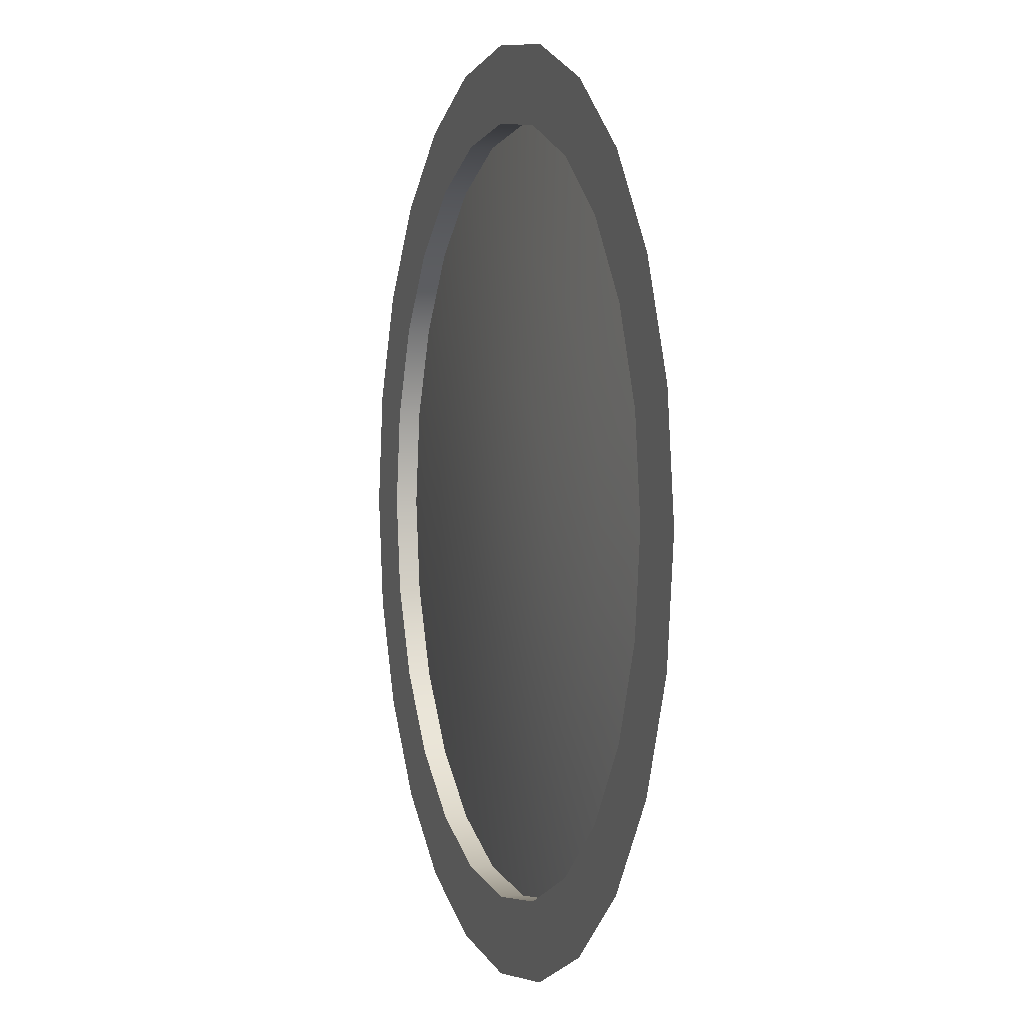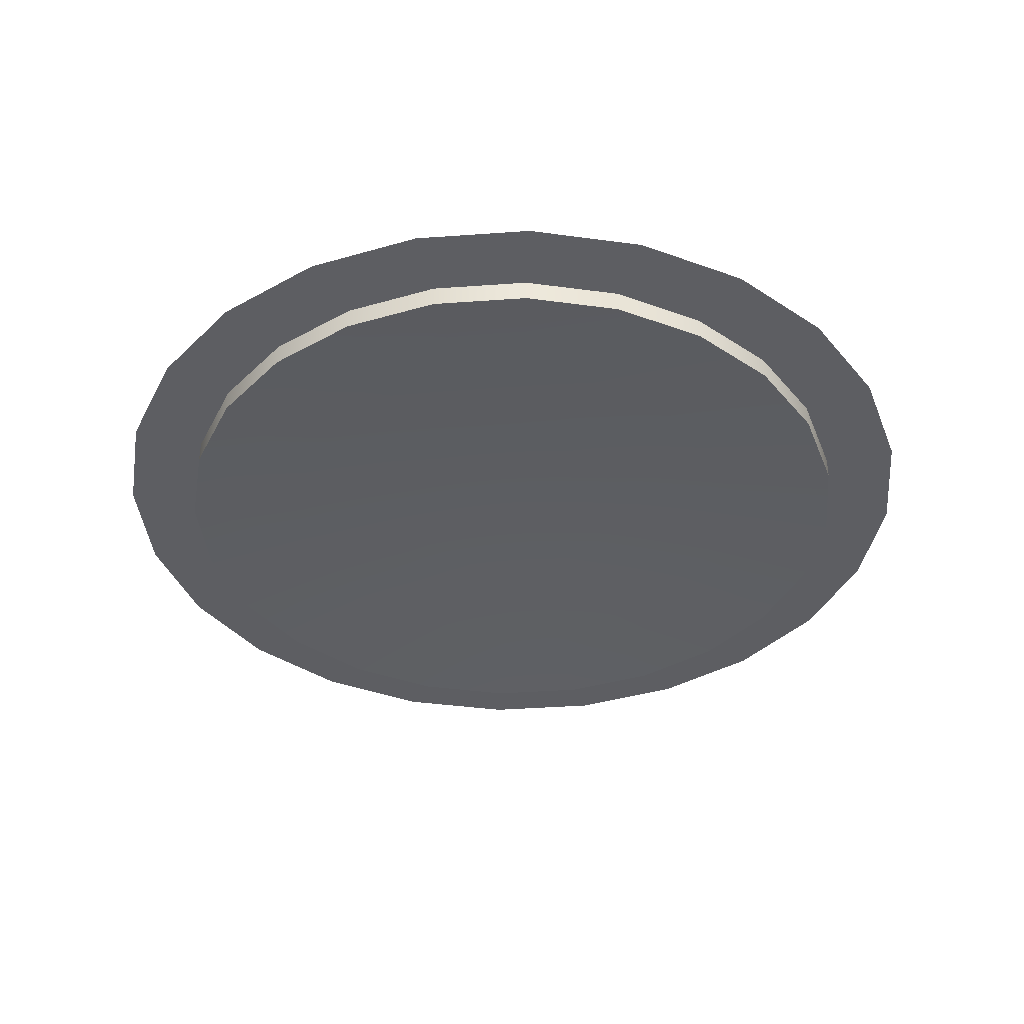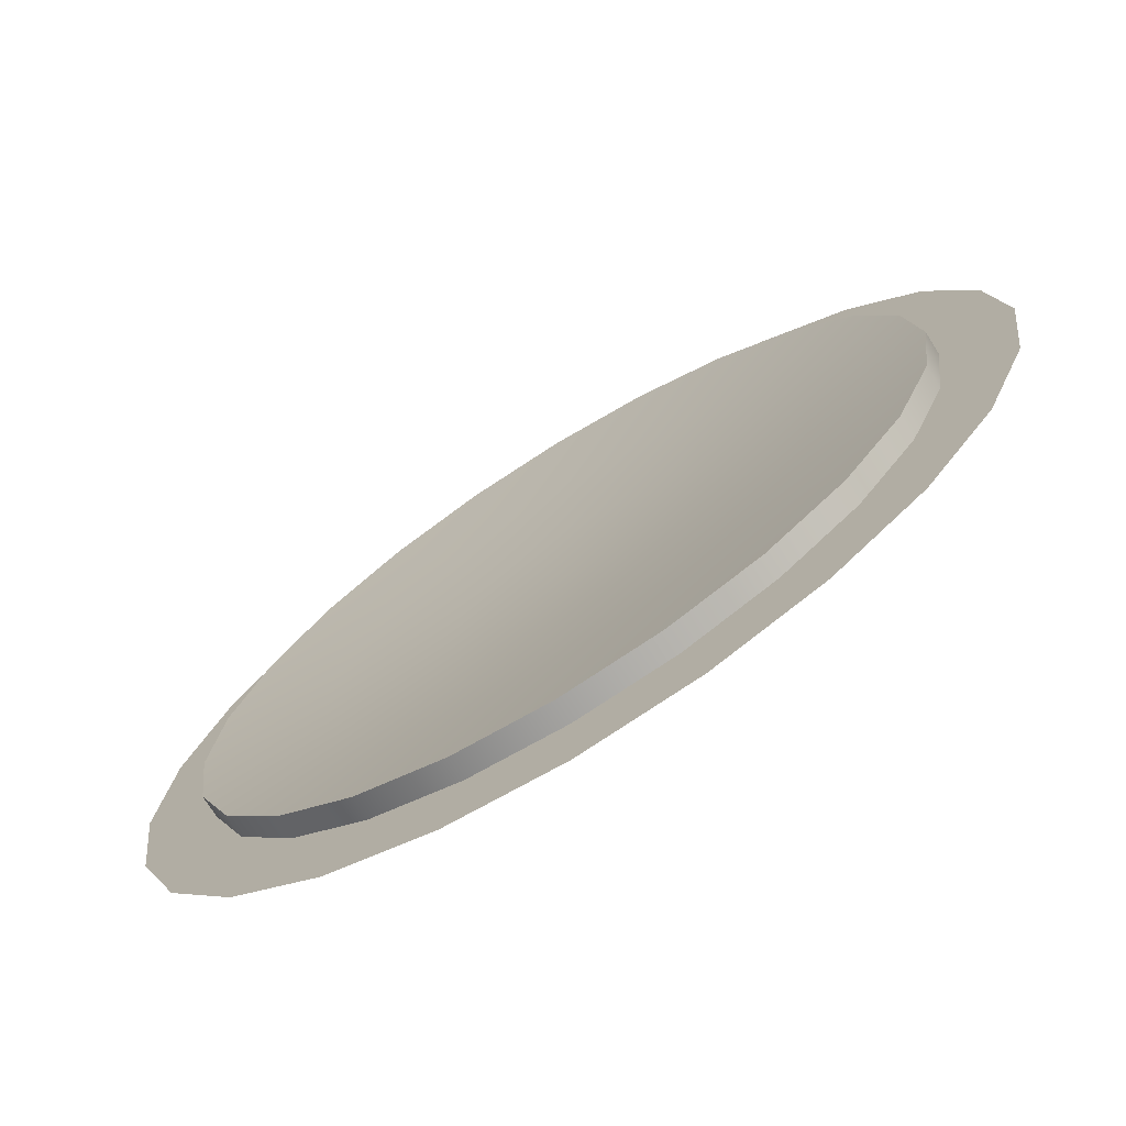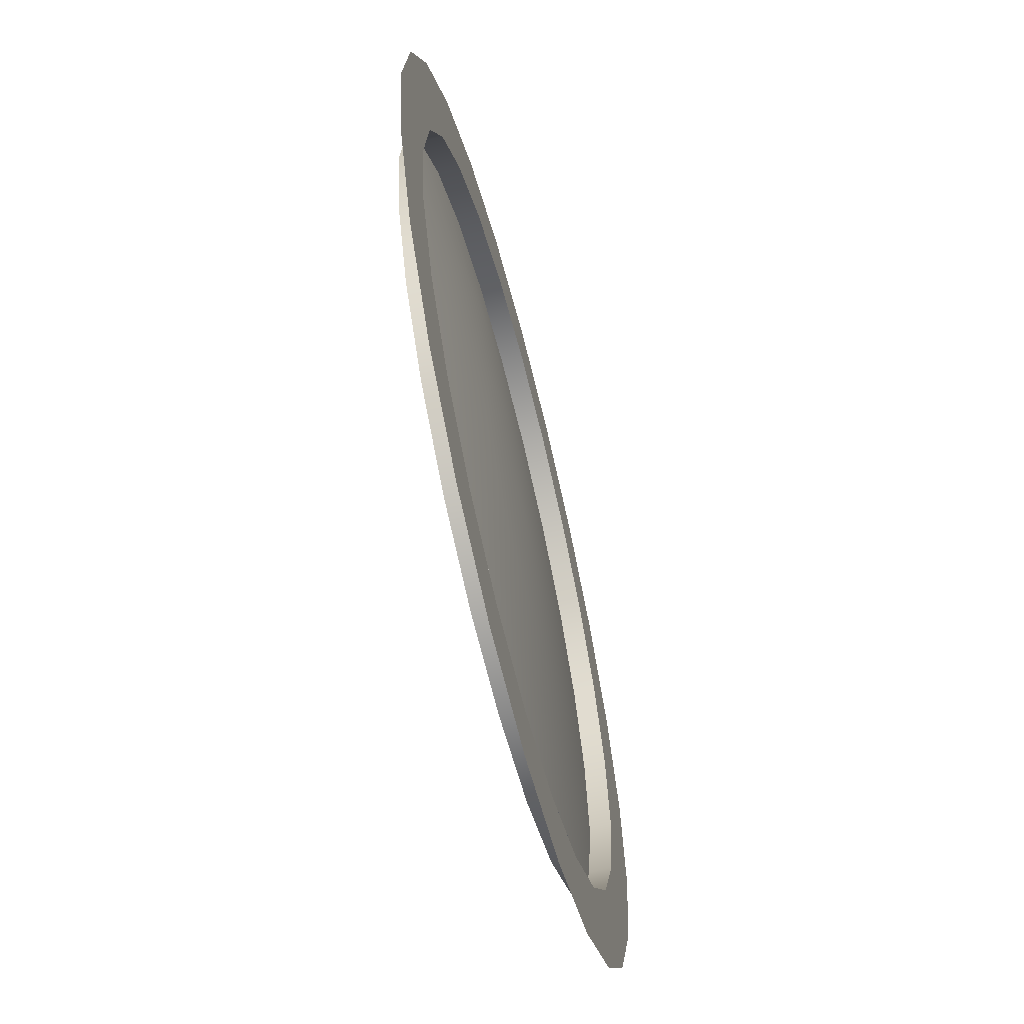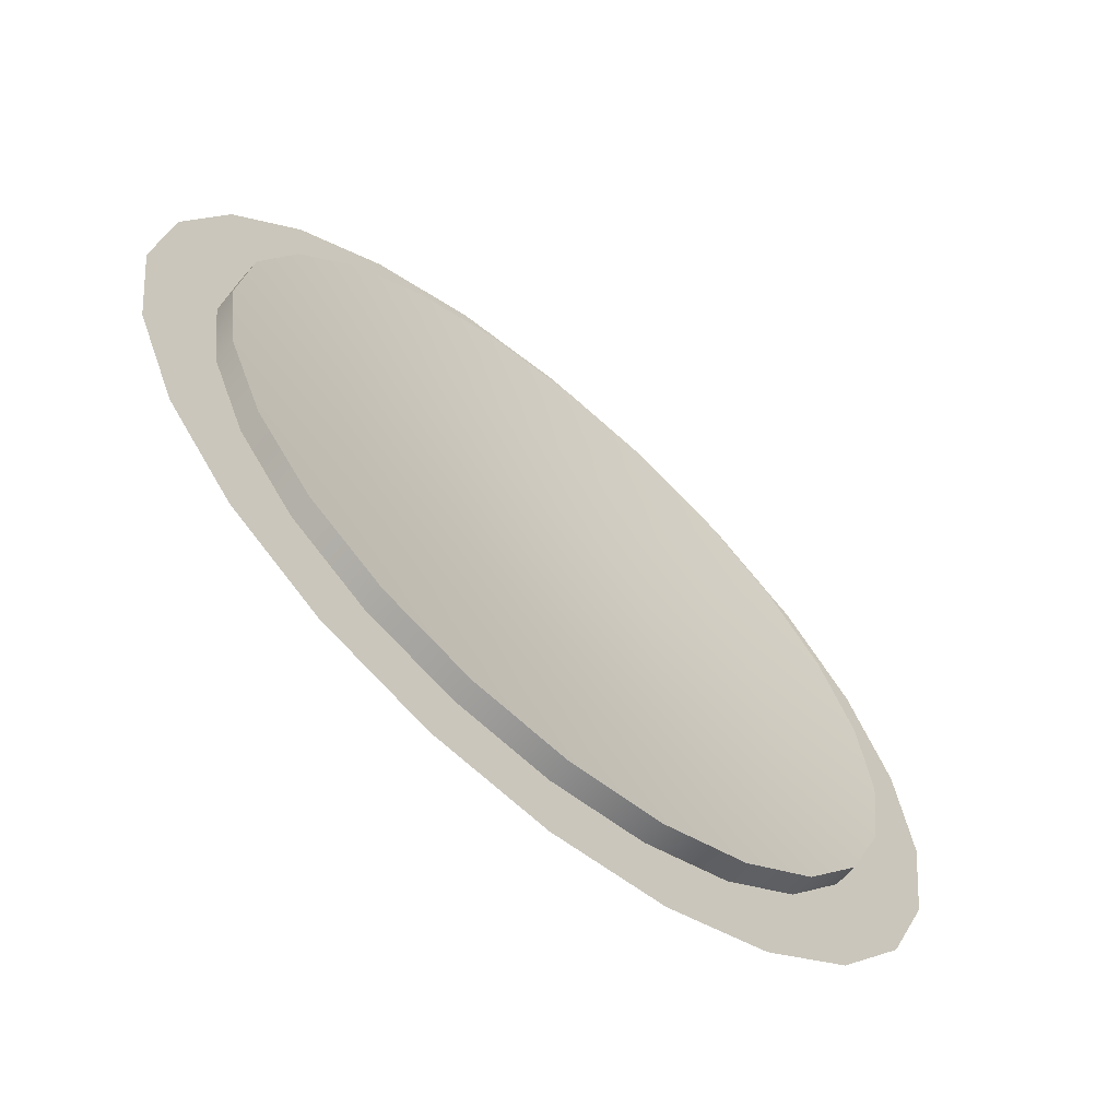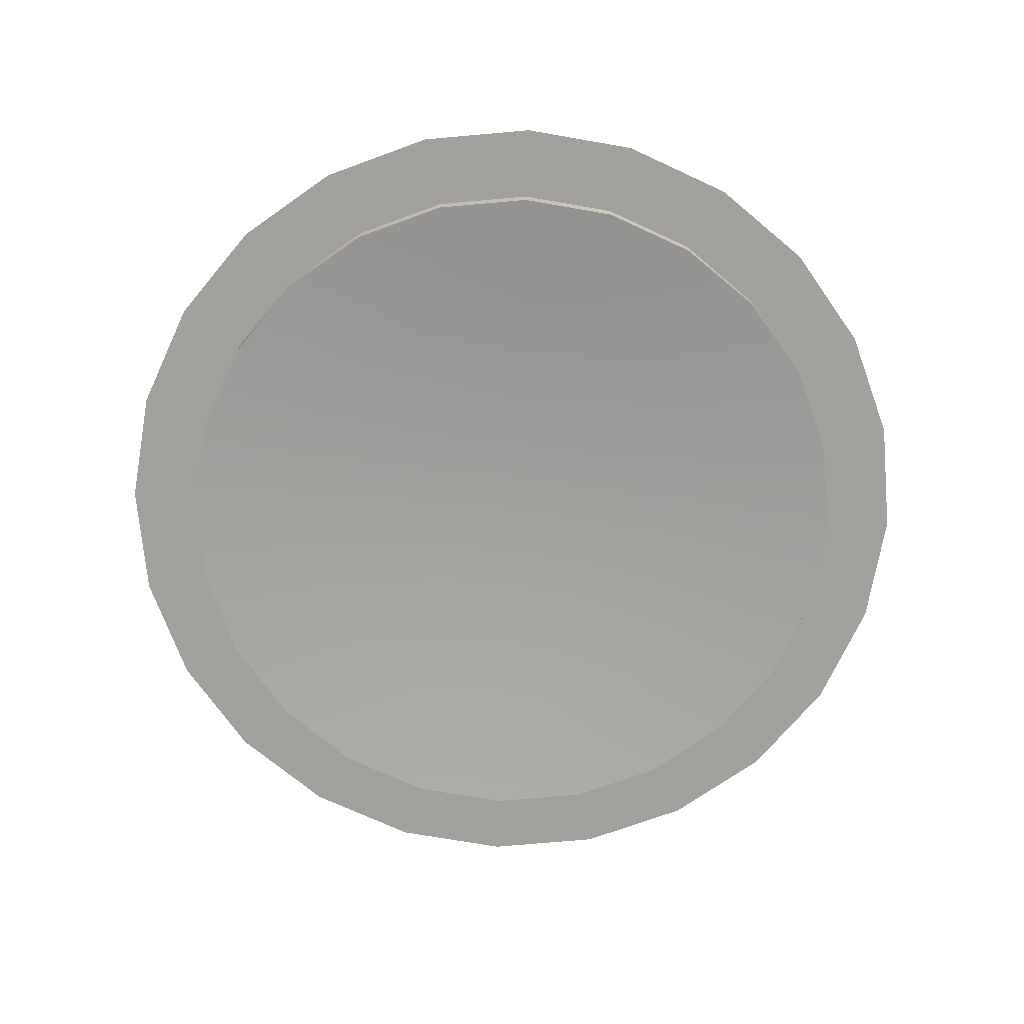
<metadata>
{"format":"obj","ext":"obj","renderer":"f3d","projection":"perspective","resolution":1024,"background":"white","views":[{"elev":1.9,"azim":-108.2,"up":"+Z"},{"elev":-38.3,"azim":-107.3,"up":"+Y"},{"elev":-72.6,"azim":32.0,"up":"+Z"},{"elev":-63.3,"azim":104.1,"up":"+Z"},{"elev":-64.4,"azim":-40.7,"up":"+Z"},{"elev":-71.6,"azim":-77.4,"up":"+Y"}]}
</metadata>
<code>
o s1p2
v 0.7244 0 0.1941
v 0.75 0 4.358e-18
v 0.7244 0 -0.1941
v 0.6495 0 -0.375
v 0.5303 0 -0.5303
v 0.375 0 -0.6495
v 0.1941 0 -0.7244
v -1.606e-16 0 -0.75
v -0.1941 0 -0.7244
v -0.375 0 -0.6495
v -0.5303 0 -0.5303
v -0.6495 0 -0.375
v -0.7244 0 -0.1941
v -0.75 0 9.621e-17
v -0.7244 0 0.1941
v -0.6495 0 0.375
v -0.5303 0 0.5303
v -0.375 0 0.6495
v -0.1941 0 0.7244
v 2.313e-17 0 0.75
v 0.1941 0 0.7244
v 0.375 0 0.6495
v 0.5303 0 0.5303
v 0.6495 0 0.375
v 0.6037 0 0.1618
v 0.625 0 -2.711e-18
v 0.6037 0 -0.1618
v 0.5413 0 -0.3125
v 0.4419 0 -0.4419
v 0.3125 0 -0.5413
v 0.1618 0 -0.6037
v -1.513e-16 0 -0.625
v -0.1618 0 -0.6037
v -0.3125 0 -0.5413
v -0.4419 0 -0.4419
v -0.5413 0 -0.3125
v -0.6037 0 -0.1618
v -0.625 0 7.383e-17
v -0.6037 0 0.1618
v -0.5413 0 0.3125
v -0.4419 0 0.4419
v -0.3125 0 0.5413
v -0.1618 0 0.6037
v 1.765e-18 0 0.625
v 0.1618 0 0.6037
v 0.3125 0 0.5413
v 0.4419 0 0.4419
v 0.5413 0 0.3125
v 0.6037 -0.0375 0.1618
v 0.625 -0.0375 -2.711e-18
v 0.6037 -0.0375 -0.1618
v 0.5413 -0.0375 -0.3125
v 0.4419 -0.0375 -0.4419
v 0.3125 -0.0375 -0.5413
v 0.1618 -0.0375 -0.6037
v -1.513e-16 -0.0375 -0.625
v -0.1618 -0.0375 -0.6037
v -0.3125 -0.0375 -0.5413
v -0.4419 -0.0375 -0.4419
v -0.5413 -0.0375 -0.3125
v -0.6037 -0.0375 -0.1618
v -0.625 -0.0375 7.383e-17
v -0.6037 -0.0375 0.1618
v -0.5413 -0.0375 0.3125
v -0.4419 -0.0375 0.4419
v -0.3125 -0.0375 0.5413
v -0.1618 -0.0375 0.6037
v 1.765e-18 -0.0375 0.625
v 0.1618 -0.0375 0.6037
v 0.3125 -0.0375 0.5413
v 0.4419 -0.0375 0.4419
v 0.5413 -0.0375 0.3125
v -1.063e-16 0 3.386e-17
v 0.361 -0.01876 0.2084
v 0.2948 -0.01876 0.2948
v 0.2084 -0.01876 0.361
v 0.1079 -0.01876 0.4027
v -3.418e-17 -0.01876 0.4169
v -0.1079 -0.01876 0.4027
v -0.2084 -0.01876 0.361
v -0.2948 -0.01876 0.2948
v -0.361 -0.01876 0.2084
v -0.4027 -0.01876 0.1079
v -0.4169 -0.01876 6.058e-17
v -0.4027 -0.01876 -0.1079
v -0.361 -0.01876 -0.2084
v -0.2948 -0.01876 -0.2948
v -0.2084 -0.01876 -0.361
v -0.1079 -0.01876 -0.4027
v -1.364e-16 -0.01876 -0.4169
v 0.1079 -0.01876 -0.4027
v 0.2084 -0.01876 -0.361
v 0.2948 -0.01876 -0.2948
v 0.361 -0.01876 -0.2084
v 0.4027 -0.01876 -0.1079
v 0.4169 -0.01876 9.44e-18
v 0.4027 -0.01876 0.1079
v 0.2014 -0.006257 0.05398
v 0.2086 -0.006257 2.157e-17
v 0.2014 -0.006257 -0.05398
v 0.1806 -0.006257 -0.1043
v 0.1475 -0.006257 -0.1475
v 0.1043 -0.006257 -0.1806
v 0.05398 -0.006257 -0.2014
v -1.214e-16 -0.006257 -0.2086
v -0.05398 -0.006257 -0.2014
v -0.1043 -0.006257 -0.1806
v -0.1475 -0.006257 -0.1475
v -0.1806 -0.006257 -0.1043
v -0.2014 -0.006257 -0.05398
v -0.2086 -0.006257 4.723e-17
v -0.2014 -0.006257 0.05398
v -0.1806 -0.006257 0.1043
v -0.1475 -0.006257 0.1475
v -0.1043 -0.006257 0.1806
v -0.05398 -0.006257 0.2014
v -7.019e-17 -0.006257 0.2086
v 0.05398 -0.006257 0.2014
v 0.1043 -0.006257 0.1806
v 0.1475 -0.006257 0.1475
v 0.1806 -0.006257 0.1043
g s1p2_s2_auv
f 25 49 72 48
f 26 50 49 25
f 27 51 50 26
f 28 52 51 27
f 29 53 52 28
f 30 54 53 29
f 31 55 54 30
f 32 56 55 31
f 33 57 56 32
f 34 58 57 33
f 35 59 58 34
f 36 60 59 35
f 37 61 60 36
f 38 62 61 37
f 39 63 62 38
f 40 64 63 39
f 41 65 64 40
f 42 66 65 41
f 43 67 66 42
f 44 68 67 43
f 45 69 68 44
f 46 70 69 45
f 47 71 70 46
f 48 72 71 47
f 1 25 48 24
f 2 26 25 1
f 3 27 26 2
f 4 28 27 3
f 5 29 28 4
f 6 30 29 5
f 7 31 30 6
f 8 32 31 7
f 9 33 32 8
f 10 34 33 9
f 11 35 34 10
f 12 36 35 11
f 13 37 36 12
f 14 38 37 13
f 15 39 38 14
f 16 40 39 15
f 17 41 40 16
f 18 42 41 17
f 19 43 42 18
f 20 44 43 19
f 21 45 44 20
f 22 46 45 21
f 23 47 46 22
f 24 48 47 23
f 49 97 74 72
f 50 96 97 49
f 51 95 96 50
f 52 94 95 51
f 53 93 94 52
f 54 92 93 53
f 55 91 92 54
f 56 90 91 55
f 57 89 90 56
f 58 88 89 57
f 59 87 88 58
f 60 86 87 59
f 61 85 86 60
f 62 84 85 61
f 63 83 84 62
f 64 82 83 63
f 65 81 82 64
f 66 80 81 65
f 67 79 80 66
f 68 78 79 67
f 69 77 78 68
f 70 76 77 69
f 71 75 76 70
f 72 74 75 71
f 73 121 98
f 74 97 98 121
f 98 99 73
f 99 98 97 96
f 99 100 73
f 100 99 96 95
f 100 101 73
f 101 100 95 94
f 101 102 73
f 102 101 94 93
f 102 103 73
f 103 102 93 92
f 103 104 73
f 104 103 92 91
f 104 105 73
f 105 104 91 90
f 105 106 73
f 106 105 90 89
f 106 107 73
f 107 106 89 88
f 107 108 73
f 108 107 88 87
f 108 109 73
f 109 108 87 86
f 109 110 73
f 110 109 86 85
f 110 111 73
f 111 110 85 84
f 111 112 73
f 112 111 84 83
f 112 113 73
f 113 112 83 82
f 113 114 73
f 114 113 82 81
f 114 115 73
f 115 114 81 80
f 115 116 73
f 116 115 80 79
f 116 117 73
f 117 116 79 78
f 117 118 73
f 118 117 78 77
f 118 119 73
f 119 118 77 76
f 119 120 73
f 120 119 76 75
f 120 121 73
f 121 120 75 74

</code>
